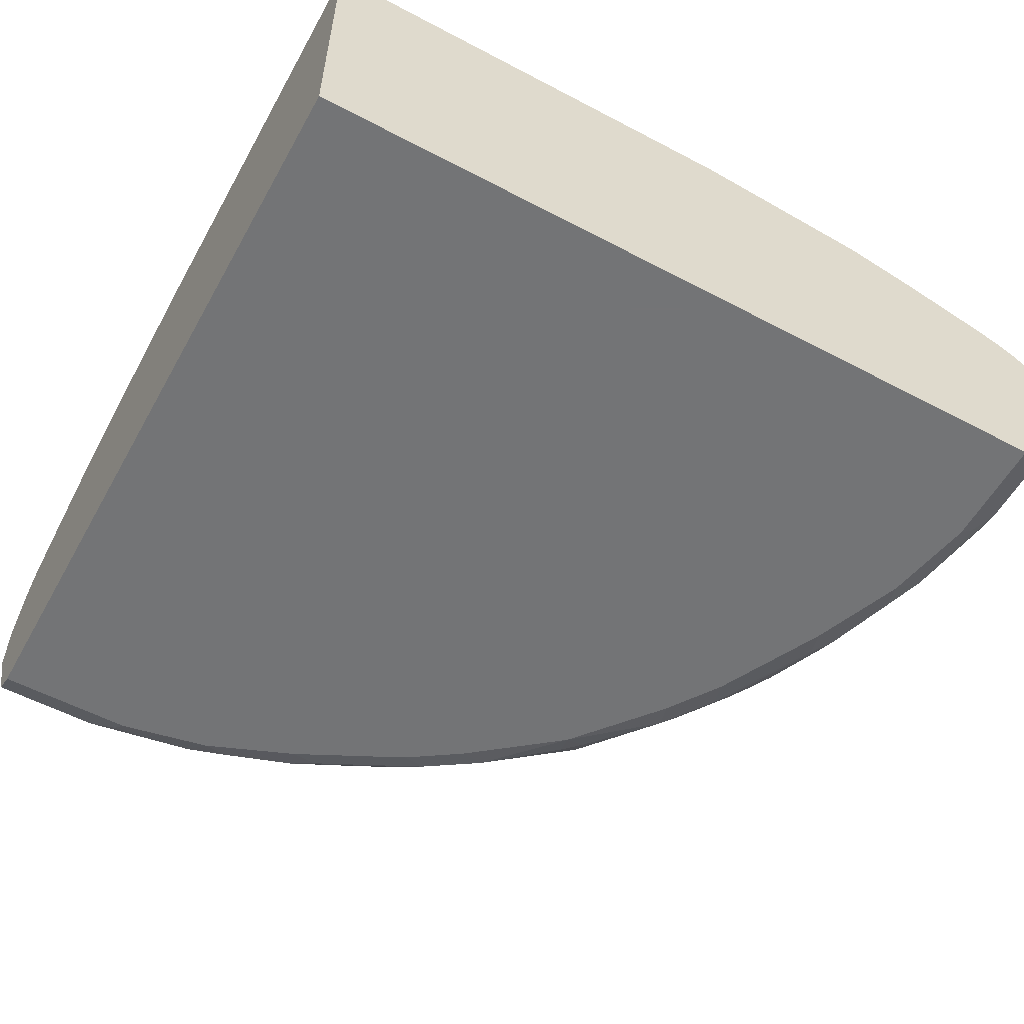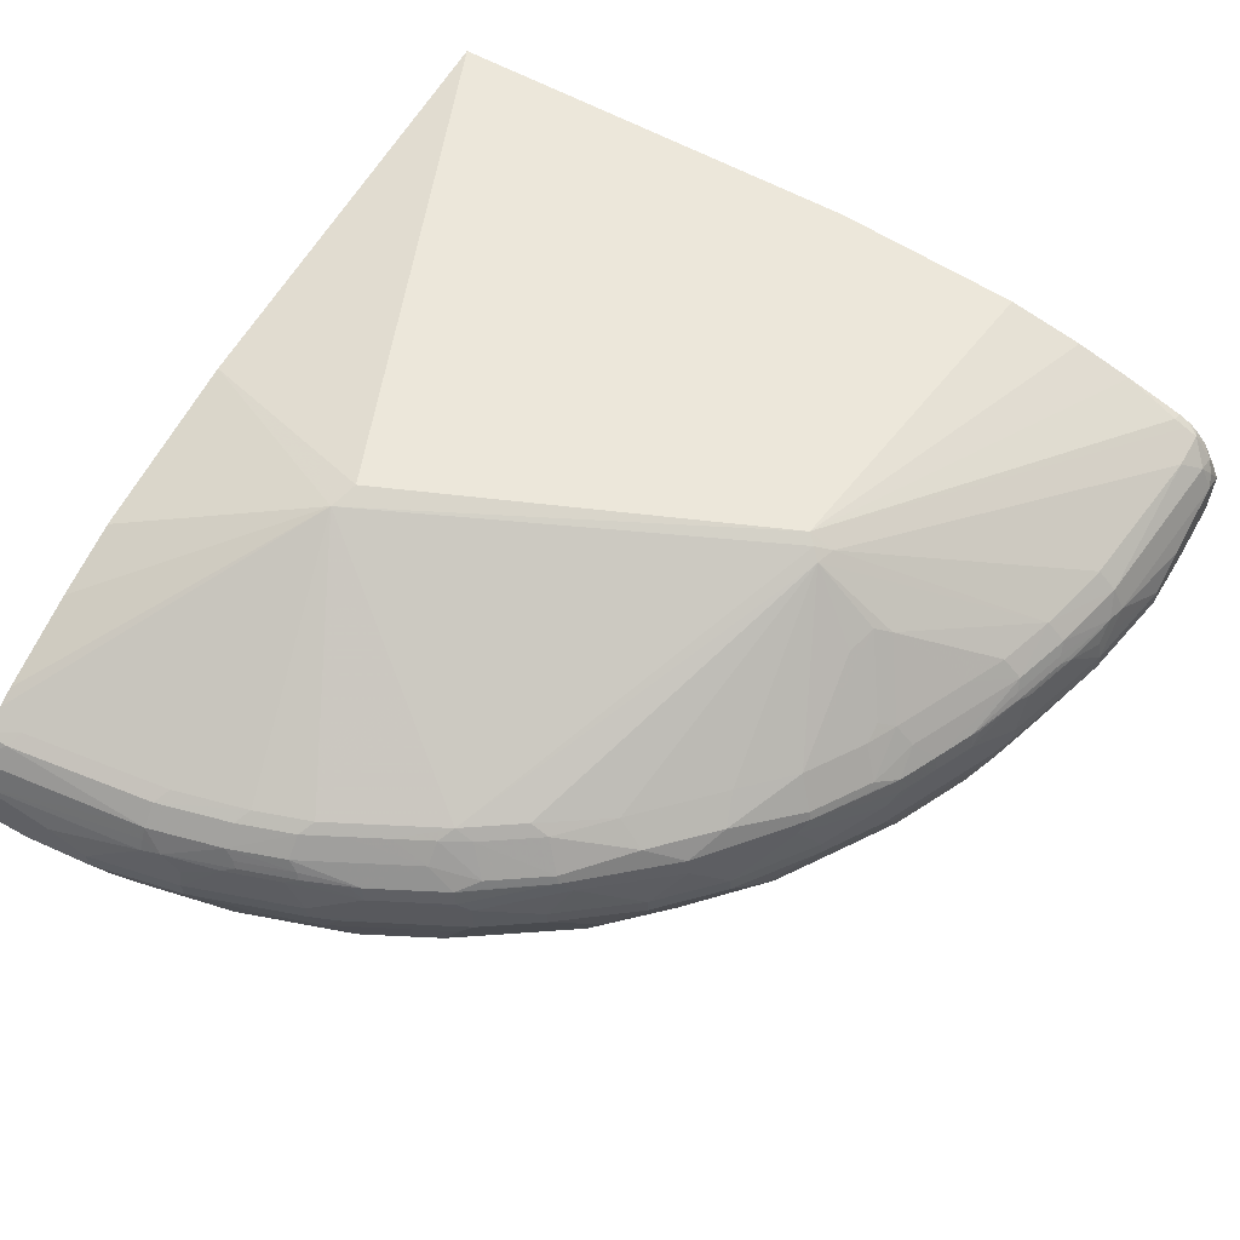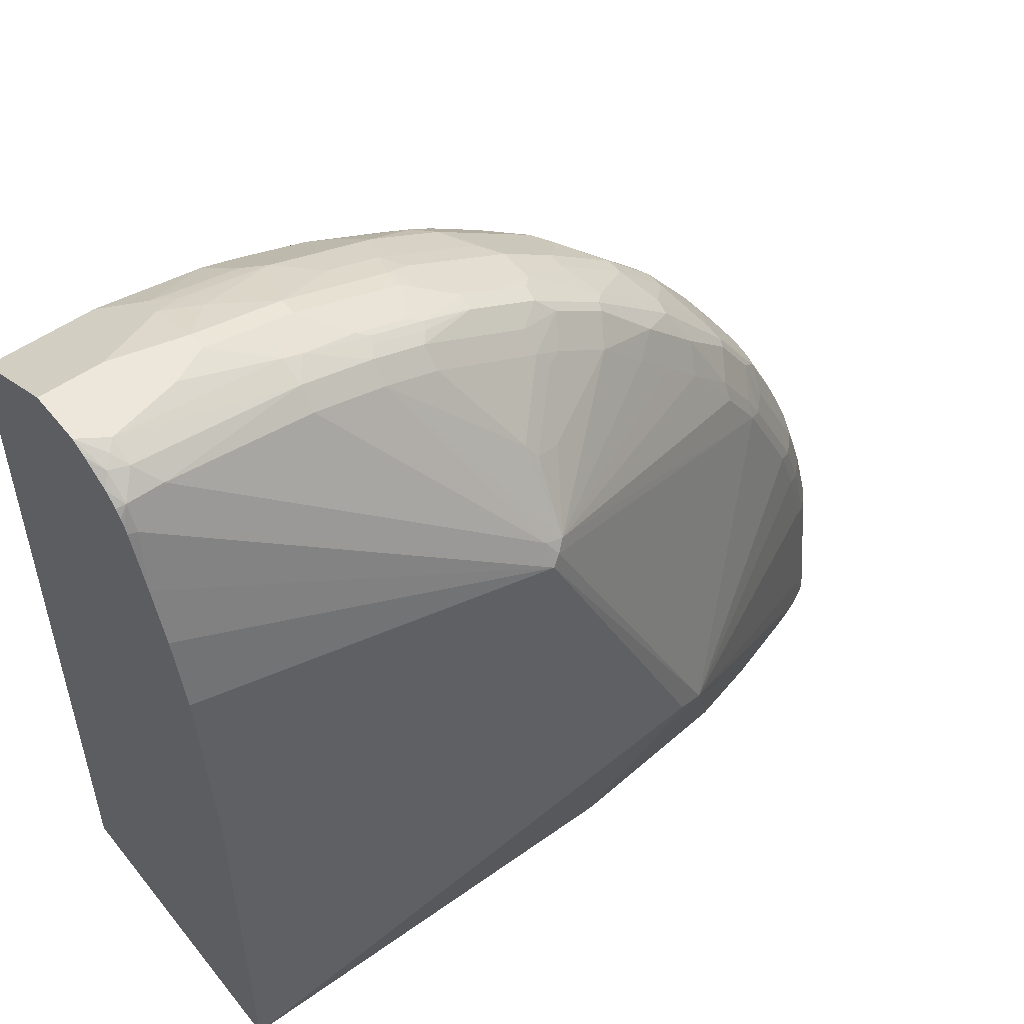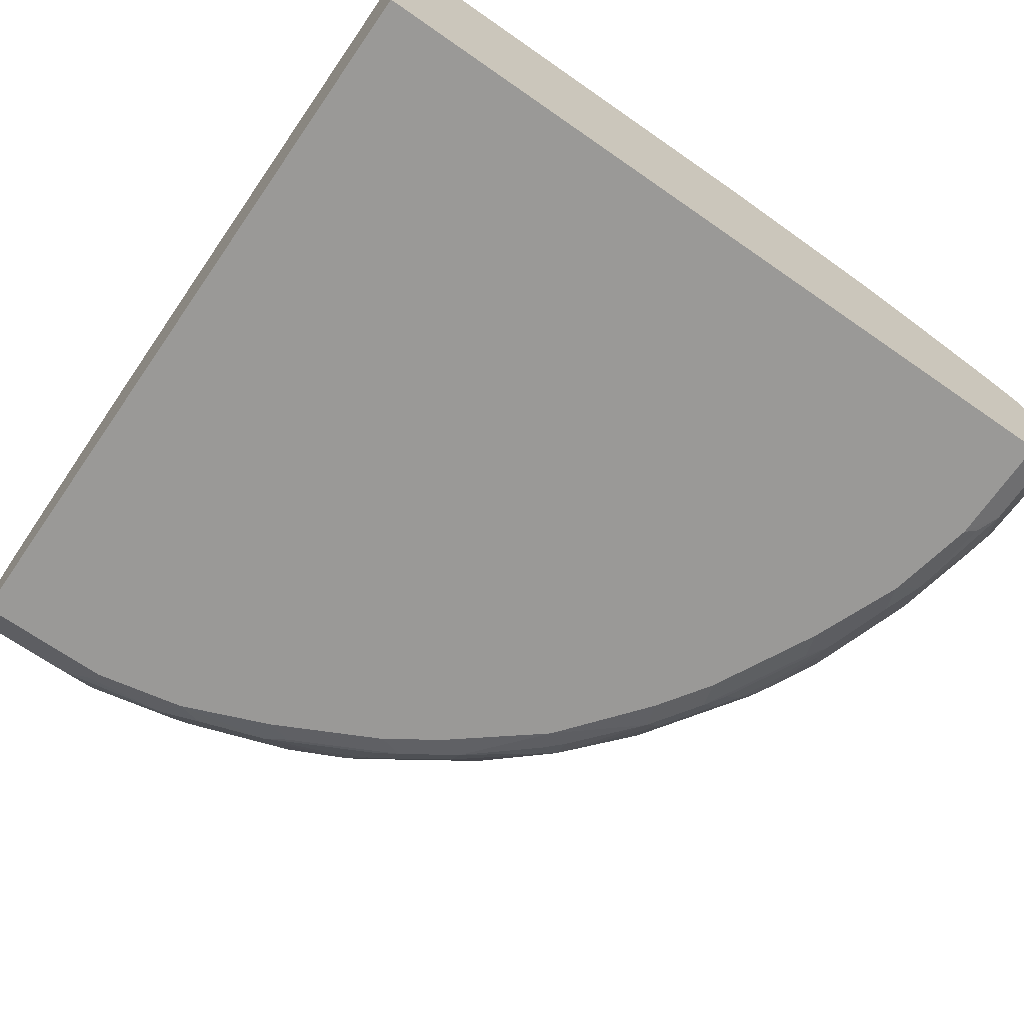
<metadata>
{"format":"obj","ext":"obj","renderer":"f3d","projection":"perspective","resolution":1024,"background":"white","views":[{"elev":-56.2,"azim":151.1,"up":"+Y"},{"elev":60.1,"azim":-60.5,"up":"+Y"},{"elev":52.4,"azim":142.4,"up":"+Z"},{"elev":-69.0,"azim":145.2,"up":"+Y"}]}
</metadata>
<code>
v 0.03106 0.1275 -0.003083
v 0.03106 0.1275 0.4887
v 0.03106 -0.2337 -0.003083
v -0.4887 0.1275 -0.003083
v -0.5737 0.1912 0.2338
v 0.03106 0.1062 0.7011
v -0.3826 0.17 0.6587
v 0.03106 -0.2337 0.8924
v -0.8924 -0.2337 -0.003083
v -0.7011 0.1062 -0.003083
v -0.6056 0.1859 0.2231
v 0.03106 0.08499 0.7861
v -0.3931 0.1647 0.6692
v -0.3826 0.1558 0.687
v -0.02126 0.02829 0.942
v -0.02126 0.03541 0.9278
v 0.02119 0.03541 0.9278
v 0.02119 0.04248 0.9136
v 0.03106 0.06374 0.8499
v 0.03106 -0.2266 0.9066
v -0.1276 -0.2337 0.8924
v -0.8924 -0.2337 0.1275
v -0.9208 -0.2195 -0.003083
v -0.7861 0.08499 -0.003083
v -0.8711 0.05904 -0.003083
v -0.8924 0.05238 -0.003083
v -0.9136 0.04402 -0.003083
v -0.9242 0.03716 0.03195
v -0.903 0.03716 0.2019
v -0.8818 0.03716 0.2869
v -0.8605 0.03716 0.3507
v -0.7968 0.03716 0.4781
v -0.4038 0.1567 0.6799
v -0.2762 0.02829 0.8995
v -0.1913 0.02829 0.9207
v -3.854e-05 0.00708 0.9632
v 0.02119 0.02829 0.942
v -0.1913 0.00708 0.942
v 0.03106 0.0362 0.9225
v 0.03106 0.04003 0.9148
v 0.03106 -0.2195 0.9207
v -0.1205 -0.2266 0.9066
v -0.2338 -0.2337 0.8712
v -0.8711 -0.2337 0.2338
v -0.8853 -0.2266 0.2267
v -0.8994 -0.2195 0.2196
v -0.9065 -0.2266 0.1204
v -0.9208 -0.2195 0.09213
v -0.9774 -0.1062 -0.003083
v -0.9281 0.03682 -0.003083
v -0.9402 0.03075 -0.003083
v -0.942 0.02829 0.0213
v -0.9208 0.02829 0.1913
v -0.8994 0.02829 0.2763
v -0.8782 0.02829 0.34
v -0.857 0.02829 0.3826
v -0.8358 0.02829 0.425
v -0.8144 0.02829 0.4675
v -0.7968 0.02655 0.4993
v -0.7542 0.02655 0.563
v -0.7542 0.03716 0.5418
v -0.4143 0.1009 0.7543
v -0.4038 0.09206 0.7719
v -0.7011 0.02921 0.6162
v -0.6587 0.02921 0.6587
v -0.6374 0.02921 0.6799
v -0.6161 0.02921 0.7011
v -0.563 0.02655 0.7543
v -0.4462 0.09294 0.7436
v -0.2762 0.00708 0.9207
v -0.34 0.02829 0.8782
v -0.34 0.00708 0.8995
v -3.854e-05 -0.02125 0.9774
v 0.01062 -0.01064 0.972
v 0.02119 -3.328e-05 0.9641
v 0.03106 0.009784 0.9518
v 0.03106 0.02505 0.9386
v 0.03106 0.03158 0.9305
v -0.2126 -0.01863 0.9508
v -0.1913 -0.02125 0.9561
v 0.03106 -0.2108 0.9251
v -0.09214 -0.2195 0.9207
v -0.2196 -0.2195 0.8995
v -0.2657 -0.2231 0.8817
v -0.3471 -0.2195 0.857
v -0.34 -0.2337 0.8287
v -0.8818 -0.2231 0.2657
v -0.8287 -0.2337 0.34
v -0.857 -0.2195 0.3471
v -0.9208 -0.177 0.2409
v -0.9208 -0.1983 0.1772
v -0.942 -0.177 0.1346
v -0.9491 -0.1629 0.1204
v -0.9774 -0.1062 0.04251
v -0.9774 -0.04246 -0.003083
v -0.9633 0.00604 -0.003083
v -0.9632 0.00708 8.45e-05
v -0.942 0.00708 0.1913
v -0.9208 0.00708 0.2763
v -0.8994 0.00708 0.34
v -0.8358 0.00708 0.4675
v -0.8782 0.00708 0.3826
v -0.818 -0.005316 0.5206
v -0.7755 -0.005316 0.5843
v -0.7118 0.005291 0.648
v -0.4357 0.09028 0.7543
v -0.478 0.03716 0.7968
v -0.4676 0.02829 0.8144
v -0.425 0.02829 0.8358
v -0.3826 0.02829 0.857
v -0.6906 0.005291 0.6692
v -0.648 0.005291 0.7118
v -0.5842 -0.005316 0.7755
v -0.5206 -0.005316 0.818
v -0.4992 0.02655 0.7968
v -0.4569 0.07967 0.7543
v -0.2869 -0.005316 0.9242
v -0.4143 -0.01597 0.8817
v -0.3507 -0.005316 0.903
v -0.4676 0.00708 0.8358
v -0.4569 -0.01597 0.8605
v -0.08503 -0.04246 0.9774
v 0.03106 -0.04246 0.9774
v 0.03106 -0.02449 0.9698
v 0.03106 -0.018 0.9666
v -0.2338 -0.0398 0.9508
v -0.2126 -0.04246 0.9561
v -0.2905 -0.01418 0.9278
v -0.2762 -0.02125 0.9349
v -0.1276 -0.06372 0.9774
v 0.03106 -0.1062 0.9774
v -0.04258 -0.1062 0.9774
v -0.1346 -0.177 0.942
v -0.2409 -0.177 0.9207
v -0.2657 -0.1594 0.9242
v -0.2374 -0.216 0.8959
v -0.3294 -0.1594 0.903
v -0.3719 -0.2018 0.8605
v -0.4321 -0.1983 0.8358
v -0.3896 -0.2195 0.8358
v -0.4569 -0.2231 0.7968
v -0.3719 -0.2231 0.8392
v -0.4676 -0.2337 0.7649
v -0.8392 -0.2231 0.3719
v -0.8074 -0.2337 0.3826
v -0.818 -0.2231 0.4144
v -0.8358 -0.2195 0.3896
v -0.8358 -0.1983 0.4321
v -0.8605 -0.2018 0.3719
v -0.9242 -0.1594 0.2657
v -0.9455 -0.1594 0.1594
v -0.8818 -0.1594 0.3931
v -0.9561 -0.1487 0.1275
v -0.9774 -0.08498 0.1275
v -0.9762 -0.02125 -0.003083
v -0.9774 -0.02125 8.45e-05
v -0.9708 -0.008145 -0.003083
v -0.9758 -0.01817 -0.003083
v -0.9491 -0.007105 0.1913
v -0.9508 -0.01863 0.2126
v -0.9278 -0.01418 0.2904
v -0.9242 -0.005316 0.2869
v -0.903 -0.005316 0.3507
v -0.8818 -0.01597 0.4144
v -0.8605 -0.01597 0.4568
v -0.8392 -0.01597 0.4993
v -0.8215 -0.01418 0.5241
v -0.7791 -0.01418 0.5878
v -0.6906 -0.01597 0.6905
v -0.5878 -0.01418 0.779
v -0.5241 -0.01418 0.8216
v -0.4992 -0.01597 0.8392
v -0.4179 -0.03539 0.8853
v -0.4038 -0.01863 0.8871
v -0.3542 -0.01418 0.9066
v -0.4604 -0.03539 0.8641
v -0.2338 -0.06372 0.9561
v -0.34 -0.02125 0.9136
v -0.2976 -0.06372 0.9349
v -0.1276 -0.08498 0.9774
v -0.1276 -0.1487 0.9561
v -0.1594 -0.1594 0.9455
v -0.2338 -0.1487 0.9349
v -0.2338 -0.08498 0.9561
v -0.3081 -0.1168 0.9242
v -0.3507 -0.1381 0.903
v -0.3931 -0.1594 0.8817
v -0.4569 -0.1806 0.8392
v -0.4745 -0.1983 0.8144
v -0.4745 -0.2195 0.7932
v -0.4321 -0.2195 0.8144
v -0.4992 -0.2231 0.7755
v -0.563 -0.2231 0.7331
v -0.5311 -0.2337 0.7224
v -0.7649 -0.2337 0.4675
v -0.7755 -0.2231 0.4993
v -0.7932 -0.2195 0.4746
v -0.8392 -0.1806 0.4568
v -0.8144 -0.1983 0.4746
v -0.9242 -0.1168 0.3082
v -0.9561 -0.08498 0.2338
v -0.9455 -0.1381 0.2019
v -0.903 -0.1381 0.3507
v -0.8605 -0.1594 0.4356
v -0.903 -0.1168 0.3719
v -0.9561 -0.1274 0.1701
v -0.9774 -0.06372 0.1275
v -0.9774 -0.04246 0.08502
v -0.9561 -0.02125 0.1913
v -0.9561 -0.04246 0.2126
v -0.9508 -0.0398 0.2338
v -0.9349 -0.02125 0.2763
v -0.9065 -0.01418 0.3541
v -0.8871 -0.01863 0.4038
v -0.8853 -0.03539 0.418
v -0.8641 -0.03539 0.4604
v -0.8428 -0.03539 0.5028
v -0.772 -0.02832 0.602
v -0.8358 -0.04958 0.517
v -0.6941 -0.03539 0.6941
v -0.602 -0.02832 0.7719
v -0.517 -0.04958 0.8358
v -0.5028 -0.03539 0.8428
v -0.4038 -0.04246 0.8924
v -0.3755 -0.05665 0.9066
v -0.4604 -0.0779 0.8641
v -0.3612 -0.06372 0.9136
v -0.2976 -0.08498 0.9349
v -0.17 -0.1274 0.9561
v -0.3719 -0.1168 0.903
v -0.4357 -0.1594 0.8605
v -0.478 -0.1594 0.8392
v -0.5418 -0.1594 0.7968
v -0.5206 -0.1806 0.7968
v -0.4992 -0.2018 0.7968
v -0.563 -0.2018 0.7543
v -0.6692 -0.2018 0.6692
v -0.6445 -0.2195 0.6657
v -0.6374 -0.2337 0.6374
v -0.7224 -0.2337 0.5311
v -0.7968 -0.2018 0.4993
v -0.733 -0.2231 0.563
v -0.8392 -0.1594 0.4781
v -0.9561 -0.06372 0.2338
v -0.9136 -0.08498 0.3612
v -0.8605 -0.1168 0.4568
v -0.8818 -0.1168 0.4144
v -0.8994 -0.09205 0.3896
v -0.9136 -0.02125 0.34
v -0.8924 -0.04246 0.4038
v -0.7932 -0.07079 0.5807
v -0.7294 -0.07079 0.6657
v -0.8358 -0.09205 0.517
v -0.7082 -0.07079 0.687
v -0.6658 -0.07079 0.7295
v -0.5808 -0.07079 0.7932
v -0.517 -0.09205 0.8358
v -0.3755 -0.0779 0.9066
v -0.3612 -0.08498 0.9136
v -0.3896 -0.09205 0.8995
v -0.4569 -0.1168 0.8605
v -0.4992 -0.1168 0.8392
v -0.4958 -0.1346 0.8358
v -0.6056 -0.1594 0.7543
v -0.6658 -0.2195 0.6445
v -0.6232 -0.1346 0.7507
v -0.6658 -0.1346 0.7082
v -0.7508 -0.1346 0.6233
v -0.7542 -0.1594 0.6055
v -0.7542 -0.1806 0.5843
v -0.7542 -0.2018 0.563
v -0.7968 -0.1806 0.5206
v -0.8392 -0.1168 0.4993
v -0.7968 -0.1594 0.5418
v -0.9136 -0.06372 0.3612
v -0.8924 -0.08498 0.4038
v -0.857 -0.09205 0.4746
v -0.7932 -0.09205 0.5807
v -0.7294 -0.09205 0.6657
v -0.7082 -0.09205 0.687
v -0.6658 -0.09205 0.7295
v -0.5808 -0.09205 0.7932
v -0.5985 -0.131 0.7685
f 156 208 209
f 159 209 160
f 160 209 210
f 160 210 211
f 156 209 159
f 163 213 164
f 161 249 213
f 148 197 199
f 160 212 161
f 161 212 249
f 161 213 163
f 155 156 158
f 161 163 162
f 160 211 212
f 149 198 152
f 151 202 206
f 154 244 207
f 150 200 201
f 164 213 214
f 148 199 198
f 150 201 202
f 150 202 151
f 150 152 203
f 154 206 201
f 150 203 200
f 152 198 204
f 152 204 247
f 152 247 205
f 152 205 203
f 153 206 154
f 154 201 244
f 151 206 153
f 164 214 215
f 176 225 224
f 164 216 165
f 179 227 259
f 178 227 179
f 179 259 228
f 148 198 149
f 177 228 184
f 177 179 228
f 176 258 225
f 176 226 258
f 176 257 226
f 176 222 257
f 176 223 222
f 175 227 178
f 175 225 227
f 175 224 225
f 173 176 224
f 173 175 174
f 173 224 175
f 165 216 217
f 165 217 166
f 166 217 168
f 166 168 167
f 168 218 169
f 168 217 219
f 164 215 216
f 168 219 218
f 169 220 221
f 169 221 170
f 170 221 222
f 170 222 223
f 170 223 172
f 170 172 171
f 169 218 220
f 147 197 148
f 113 170 171
f 145 196 146
f 126 177 127
f 121 223 176
f 121 172 223
f 120 172 121
f 118 176 173
f 118 121 176
f 118 175 119
f 118 174 175
f 118 173 174
f 117 175 128
f 117 119 175
f 114 172 120
f 114 171 172
f 113 171 114
f 113 169 170
f 112 169 113
f 111 169 112
f 103 167 168
f 103 168 104
f 180 229 181
f 103 166 167
f 104 168 169
f 104 169 105
f 126 129 177
f 105 169 111
f 106 115 107
f 107 115 108
f 108 115 114
f 108 114 120
f 108 120 109
f 109 120 110
f 106 116 115
f 127 177 130
f 128 175 129
f 129 175 178
f 137 187 138
f 138 187 188
f 138 188 139
f 139 188 189
f 139 189 190
f 139 190 191
f 137 186 187
f 139 191 140
f 141 191 190
f 141 190 192
f 141 192 143
f 143 192 193
f 143 193 194
f 145 195 196
f 140 191 141
f 147 196 197
f 135 137 136
f 135 230 186
f 129 178 179
f 129 179 177
f 130 177 184
f 130 184 180
f 132 180 181
f 132 181 133
f 135 186 137
f 133 181 182
f 133 135 134
f 135 182 181
f 135 181 183
f 135 183 184
f 135 184 185
f 135 185 230
f 133 182 135
f 180 184 229
f 245 250 275
f 183 229 184
f 243 274 268
f 243 272 274
f 243 273 246
f 243 253 273
f 241 270 272
f 241 271 270
f 241 272 243
f 239 242 240
f 239 265 242
f 238 265 239
f 237 242 265
f 237 271 242
f 237 270 271
f 237 269 270
f 237 268 269
f 237 267 268
f 237 266 267
f 230 257 261
f 230 261 231
f 231 261 262
f 231 262 232
f 232 262 257
f 232 257 263
f 243 268 253
f 232 263 233
f 233 264 234
f 234 264 236
f 234 236 235
f 236 264 237
f 237 265 238
f 237 264 266
f 233 263 264
f 245 248 277
f 245 277 276
f 245 276 250
f 263 282 283
f 263 283 264
f 264 283 266
f 266 281 267
f 266 283 282
f 266 282 281
f 258 260 259
f 267 281 268
f 268 279 278
f 268 274 269
f 268 281 280
f 269 274 272
f 269 272 270
f 101 166 103
f 268 280 279
f 230 260 257
f 257 260 258
f 257 282 263
f 246 273 253
f 246 253 277
f 246 277 247
f 249 275 250
f 251 278 279
f 251 279 252
f 257 262 261
f 252 279 280
f 253 276 277
f 253 268 278
f 254 280 281
f 254 281 255
f 255 281 282
f 255 282 256
f 252 280 254
f 181 229 183
f 230 259 260
f 226 257 258
f 201 206 202
f 200 245 201
f 200 205 245
f 200 203 205
f 198 241 243
f 198 199 241
f 198 243 204
f 196 271 241
f 196 242 271
f 196 240 242
f 196 199 197
f 196 241 199
f 195 240 196
f 193 235 236
f 193 239 194
f 193 238 239
f 193 237 238
f 184 228 230
f 184 230 185
f 186 230 187
f 187 230 231
f 187 231 188
f 188 231 232
f 201 245 275
f 188 232 233
f 188 234 235
f 188 235 189
f 189 235 190
f 190 235 192
f 192 235 193
f 193 236 237
f 188 233 234
f 201 275 244
f 204 243 246
f 204 246 247
f 218 219 251
f 218 251 252
f 218 252 220
f 219 253 278
f 219 278 251
f 220 252 254
f 216 253 219
f 220 254 255
f 221 255 256
f 221 256 222
f 222 256 282
f 222 282 257
f 225 258 259
f 225 259 227
f 220 255 221
f 228 259 230
f 216 276 253
f 216 219 217
f 205 247 277
f 205 277 248
f 205 248 245
f 207 244 210
f 207 210 209
f 207 209 208
f 216 250 276
f 210 244 211
f 212 244 275
f 212 275 249
f 213 249 215
f 213 215 214
f 215 249 250
f 215 250 216
f 211 244 212
f 101 165 166
f 52 97 98
f 101 102 164
f 28 50 51
f 27 50 28
f 23 94 49
f 23 93 94
f 23 48 93
f 22 47 48
f 22 46 47
f 22 45 46
f 22 44 45
f 21 42 43
f 20 82 42
f 20 41 82
f 18 40 19
f 17 40 18
f 17 39 40
f 17 37 39
f 15 38 36
f 11 28 29
f 11 29 30
f 11 30 31
f 11 31 32
f 11 32 13
f 13 33 14
f 28 51 52
f 13 32 33
f 14 34 35
f 14 35 15
f 15 36 37
f 15 37 17
f 15 17 16
f 15 35 38
f 14 33 34
f 11 27 28
f 28 52 53
f 29 53 30
f 37 76 77
f 37 75 76
f 36 38 73
f 36 75 37
f 36 74 75
f 36 73 74
f 34 72 70
f 34 71 72
f 34 63 71
f 34 38 35
f 34 70 38
f 33 69 62
f 33 68 69
f 33 67 68
f 33 66 67
f 33 65 66
f 33 64 65
f 30 53 54
f 30 54 31
f 31 54 55
f 31 55 56
f 31 56 57
f 31 57 32
f 28 53 29
f 32 57 58
f 32 59 60
f 32 60 61
f 32 61 33
f 33 62 63
f 33 63 34
f 33 61 64
f 32 58 59
f 11 26 27
f 11 25 26
f 11 24 25
f 1 25 24
f 1 26 25
f 1 27 26
f 1 50 27
f 1 51 50
f 1 96 51
f 1 157 96
f 1 158 157
f 1 155 158
f 1 95 155
f 1 49 95
f 1 23 49
f 1 9 23
f 1 3 9
f 1 8 3
f 1 20 8
f 1 41 20
f 1 2 6
f 1 6 12
f 1 12 19
f 1 19 40
f 1 40 39
f 1 39 78
f 1 24 10
f 1 78 77
f 1 76 125
f 1 125 124
f 1 124 123
f 1 123 131
f 1 131 81
f 1 81 41
f 1 77 76
f 1 10 4
f 1 4 5
f 101 164 165
f 6 7 12
f 7 13 14
f 7 14 15
f 7 15 16
f 7 16 17
f 7 17 18
f 5 11 7
f 7 18 19
f 7 11 13
f 8 20 42
f 8 42 21
f 9 22 48
f 9 48 23
f 10 24 11
f 7 19 12
f 37 77 78
f 4 11 5
f 3 22 9
f 2 5 7
f 2 7 6
f 3 8 21
f 3 21 43
f 3 43 86
f 3 86 143
f 4 10 11
f 3 143 194
f 3 239 240
f 3 240 195
f 3 195 145
f 3 145 88
f 3 88 44
f 3 44 22
f 3 194 239
f 37 78 39
f 1 5 2
f 38 80 73
f 85 136 137
f 85 142 86
f 85 141 142
f 85 140 141
f 85 139 140
f 85 138 139
f 85 137 138
f 83 133 134
f 83 85 84
f 83 136 85
f 83 135 136
f 83 134 135
f 82 133 83
f 81 133 82
f 81 132 133
f 81 131 132
f 80 130 122
f 73 132 131
f 73 131 123
f 73 123 74
f 73 80 122
f 74 123 75
f 75 123 124
f 86 142 141
f 75 124 125
f 79 126 127
f 79 127 80
f 79 117 128
f 79 128 129
f 79 129 126
f 80 127 130
f 75 125 76
f 73 180 132
f 86 141 143
f 88 144 89
f 38 79 80
f 100 164 102
f 100 163 164
f 99 163 100
f 99 162 163
f 99 161 162
f 99 160 161
f 98 160 99
f 98 159 160
f 98 156 159
f 97 156 98
f 97 158 156
f 97 157 158
f 96 157 97
f 95 156 155
f 94 153 154
f 93 153 94
f 88 145 146
f 88 146 144
f 89 144 146
f 89 146 196
f 89 196 147
f 89 147 148
f 87 89 90
f 89 148 149
f 90 150 151
f 90 151 92
f 90 92 91
f 90 149 152
f 90 152 150
f 92 151 153
f 89 149 90
f 73 130 180
f 92 153 93
f 72 121 118
f 55 102 56
f 55 100 102
f 55 99 100
f 54 99 55
f 53 99 54
f 53 98 99
f 52 98 53
f 51 97 52
f 51 96 97
f 49 156 95
f 49 208 156
f 49 207 208
f 49 154 207
f 49 94 154
f 48 92 93
f 48 91 92
f 46 48 47
f 38 70 79
f 73 122 130
f 41 81 82
f 42 82 83
f 42 83 43
f 43 83 84
f 56 101 57
f 43 84 85
f 44 87 45
f 44 88 89
f 45 87 46
f 46 87 90
f 46 90 91
f 46 91 48
f 43 85 86
f 56 102 101
f 44 89 87
f 58 103 59
f 67 112 68
f 68 112 113
f 68 113 114
f 68 114 115
f 68 115 116
f 68 116 69
f 66 112 67
f 69 116 106
f 70 119 117
f 71 110 72
f 72 118 119
f 57 101 58
f 72 120 121
f 72 110 120
f 70 72 119
f 66 111 112
f 70 117 79
f 60 64 61
f 65 111 66
f 58 101 103
f 60 104 105
f 60 105 64
f 59 104 60
f 62 69 106
f 62 106 107
f 59 103 104
f 62 108 63
f 65 105 111
f 62 107 108
f 63 110 71
f 64 105 65
f 63 108 109
f 63 109 110

</code>
